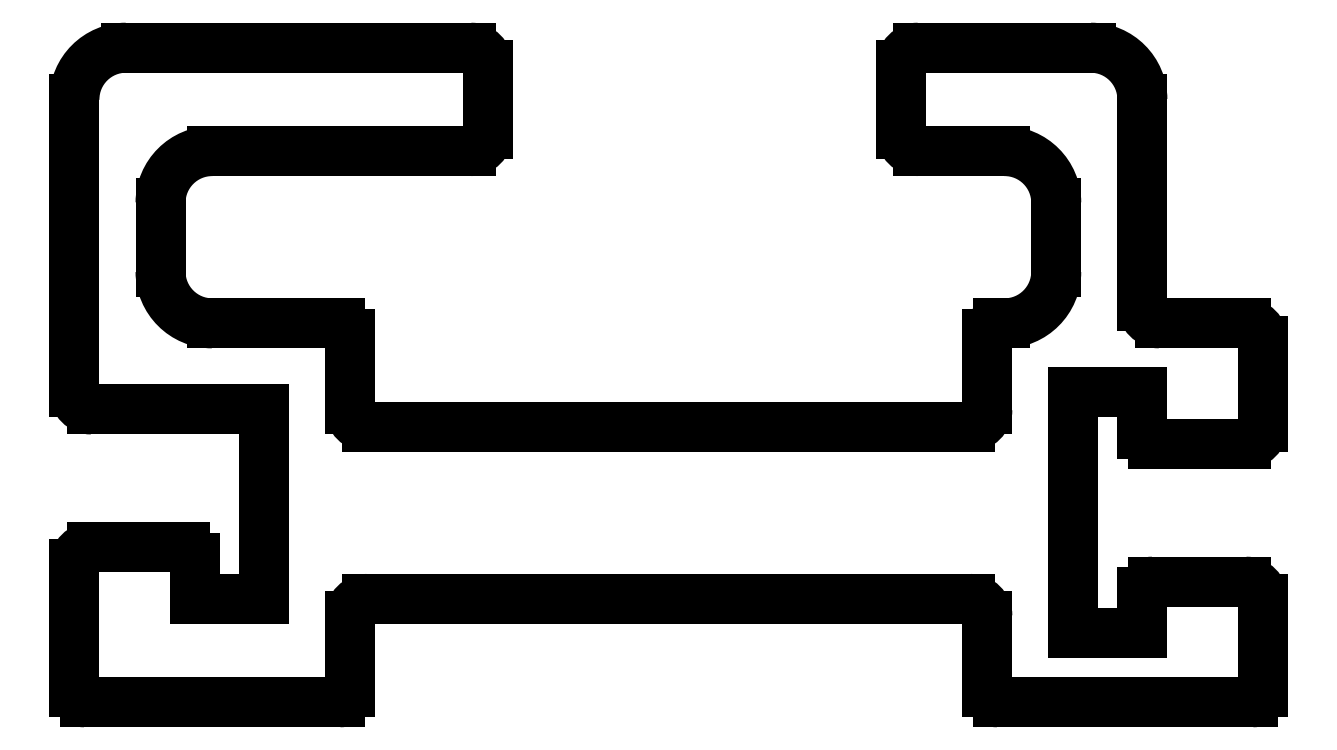
<metadata>
{"format":"dxf","ext":"dxf","renderer":"ezdxf+matplotlib","layout":"modelspace","background":"white","min_lineweight":24,"dpi":150}
</metadata>
<code>
0
SECTION
2
ENTITIES
0
LINE
8
0
10
549.9
20
677.2
30
0
11
549.9
21
684.2
31
0
0
LINE
8
0
10
549.9
20
684.2
30
0
11
551.9
21
684.2
31
0
0
LINE
8
0
10
551.9
20
677.2
30
0
11
549.9
21
677.2
31
0
0
LINE
8
0
10
551.9
20
684.2
30
0
11
551.9
21
683
31
0
0
LINE
8
0
10
551.9
20
678.4
30
0
11
551.9
21
677.2
31
0
0
ARC
8
0
10
552.2
20
683
30
0
40
0.3
50
180
51
270
0
ARC
8
0
10
552.2
20
678.4
30
0
40
0.3
50
90
51
180
0
LINE
8
0
10
552.2
20
682.7
30
0
11
554.9
21
682.7
31
0
0
LINE
8
0
10
554.9
20
678.7
30
0
11
552.2
21
678.7
31
0
0
ARC
8
0
10
554.9
20
683.2
30
0
40
0.5
50
270
51
360
0
ARC
8
0
10
554.9
20
678.2
30
0
40
0.5
50
3.649e-08
51
90
0
LINE
8
0
10
555.4
20
683.2
30
0
11
555.4
21
685.7
31
0
0
LINE
8
0
10
555.4
20
675.5
30
0
11
555.4
21
678.2
31
0
0
ARC
8
0
10
554.9
20
685.7
30
0
40
0.5
50
3.649e-08
51
90
0
ARC
8
0
10
555.1
20
675.5
30
0
40
0.3
50
270
51
0
0
LINE
8
0
10
554.9
20
686.2
30
0
11
552.4
21
686.2
31
0
0
LINE
8
0
10
547.7
20
675.2
30
0
11
555.1
21
675.2
31
0
0
ARC
8
0
10
552.4
20
686.7
30
0
40
0.5
50
180
51
270
0
ARC
8
0
10
547.7
20
675.5
30
0
40
0.3
50
180
51
270
0
LINE
8
0
10
551.9
20
686.7
30
0
11
551.9
21
692.7
31
0
0
LINE
8
0
10
547.4
20
677.7
30
0
11
547.4
21
675.5
31
0
0
ARC
8
0
10
550.4
20
692.7
30
0
40
1.5
50
3.649e-08
51
90
0
ARC
8
0
10
546.9
20
677.7
30
0
40
0.5
50
3.649e-08
51
90
0
LINE
8
0
10
550.4
20
694.2
30
0
11
545.4
21
694.2
31
0
0
LINE
8
0
10
529.4
20
678.2
30
0
11
546.9
21
678.2
31
0
0
ARC
8
0
10
545.4
20
693.7
30
0
40
0.5
50
90
51
180
0
ARC
8
0
10
529.4
20
677.7
30
0
40
0.5
50
90
51
180
0
LINE
8
0
10
544.9
20
693.7
30
0
11
544.9
21
691.7
31
0
0
LINE
8
0
10
528.9
20
675.5
30
0
11
528.9
21
677.7
31
0
0
ARC
8
0
10
545.4
20
691.7
30
0
40
0.5
50
180
51
270
0
ARC
8
0
10
528.6
20
675.5
30
0
40
0.3
50
270
51
0
0
LINE
8
0
10
545.4
20
691.2
30
0
11
547.9
21
691.2
31
0
0
LINE
8
0
10
521.2
20
675.2
30
0
11
528.6
21
675.2
31
0
0
ARC
8
0
10
547.9
20
689.7
30
0
40
1.5
50
3.649e-08
51
90
0
ARC
8
0
10
521.2
20
675.5
30
0
40
0.3
50
180
51
270
0
LINE
8
0
10
549.4
20
689.7
30
0
11
549.4
21
687.7
31
0
0
LINE
8
0
10
520.9
20
679.2
30
0
11
520.9
21
675.5
31
0
0
ARC
8
0
10
547.9
20
687.7
30
0
40
1.5
50
270
51
360
0
ARC
8
0
10
521.4
20
679.2
30
0
40
0.5
50
90
51
180
0
LINE
8
0
10
547.9
20
686.2
30
0
11
547.7
21
686.2
31
0
0
LINE
8
0
10
524.1
20
679.7
30
0
11
521.4
21
679.7
31
0
0
ARC
8
0
10
547.7
20
685.9
30
0
40
0.3
50
90
51
180
0
ARC
8
0
10
524.1
20
679.4
30
0
40
0.3
50
0
51
90
0
LINE
8
0
10
547.4
20
685.9
30
0
11
547.4
21
683.7
31
0
0
LINE
8
0
10
524.4
20
678.2
30
0
11
524.4
21
679.4
31
0
0
ARC
8
0
10
546.9
20
683.7
30
0
40
0.5
50
270
51
360
0
LINE
8
0
10
526.4
20
678.2
30
0
11
524.4
21
678.2
31
0
0
LINE
8
0
10
546.9
20
683.2
30
0
11
529.4
21
683.2
31
0
0
LINE
8
0
10
526.4
20
683.7
30
0
11
526.4
21
678.2
31
0
0
ARC
8
0
10
529.4
20
683.7
30
0
40
0.5
50
180
51
270
0
LINE
8
0
10
521.4
20
683.7
30
0
11
526.4
21
683.7
31
0
0
LINE
8
0
10
528.9
20
683.7
30
0
11
528.9
21
685.9
31
0
0
ARC
8
0
10
521.4
20
684.2
30
0
40
0.5
50
180
51
270
0
ARC
8
0
10
528.6
20
685.9
30
0
40
0.3
50
0
51
90
0
LINE
8
0
10
520.9
20
692.7
30
0
11
520.9
21
684.2
31
0
0
LINE
8
0
10
528.6
20
686.2
30
0
11
524.9
21
686.2
31
0
0
ARC
8
0
10
522.4
20
692.7
30
0
40
1.5
50
90
51
180
0
ARC
8
0
10
524.9
20
687.7
30
0
40
1.5
50
180
51
270
0
LINE
8
0
10
532.4
20
694.2
30
0
11
522.4
21
694.2
31
0
0
LINE
8
0
10
523.4
20
687.7
30
0
11
523.4
21
689.7
31
0
0
ARC
8
0
10
532.4
20
693.7
30
0
40
0.5
50
3.649e-08
51
90
0
ARC
8
0
10
524.9
20
689.7
30
0
40
1.5
50
90
51
180
0
LINE
8
0
10
532.9
20
691.7
30
0
11
532.9
21
693.7
31
0
0
LINE
8
0
10
524.9
20
691.2
30
0
11
532.4
21
691.2
31
0
0
ARC
8
0
10
532.4
20
691.7
30
0
40
0.5
50
270
51
360
0
ENDSEC
0
EOF

</code>
